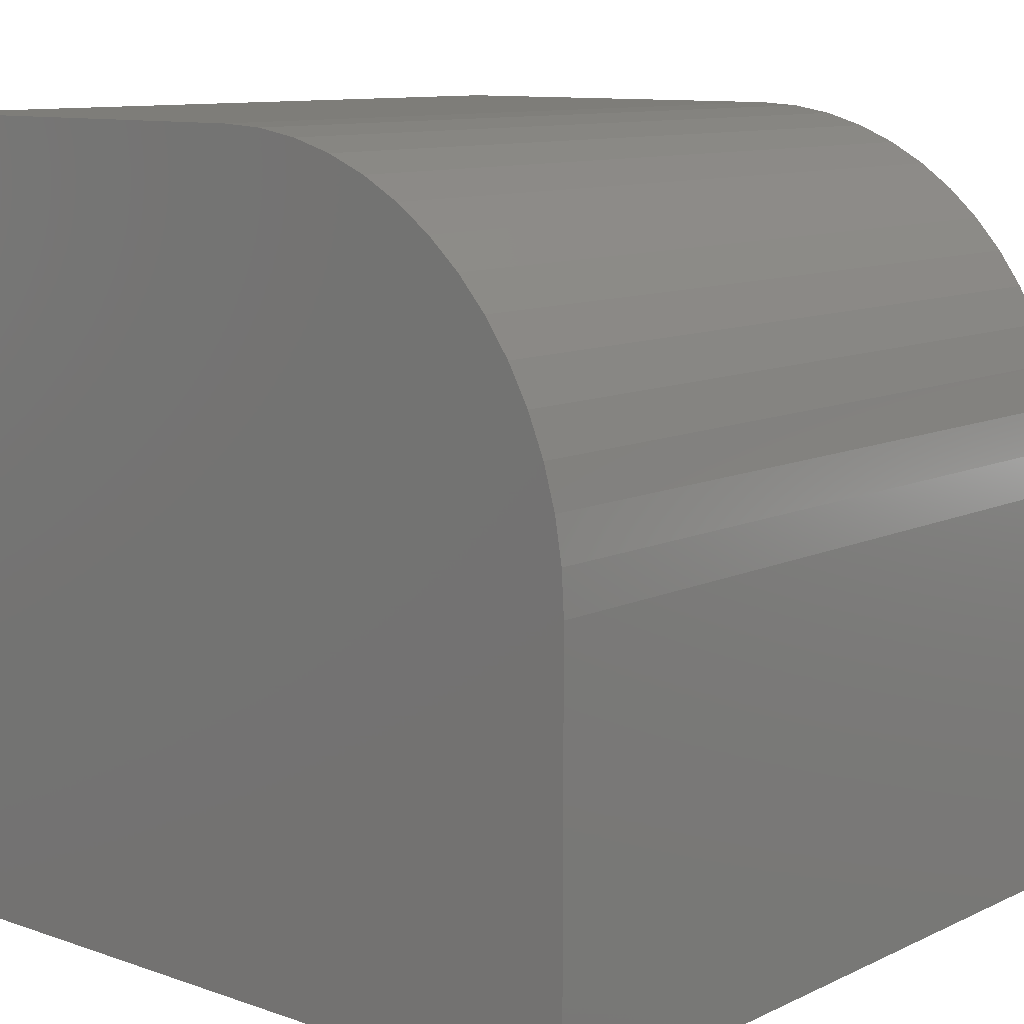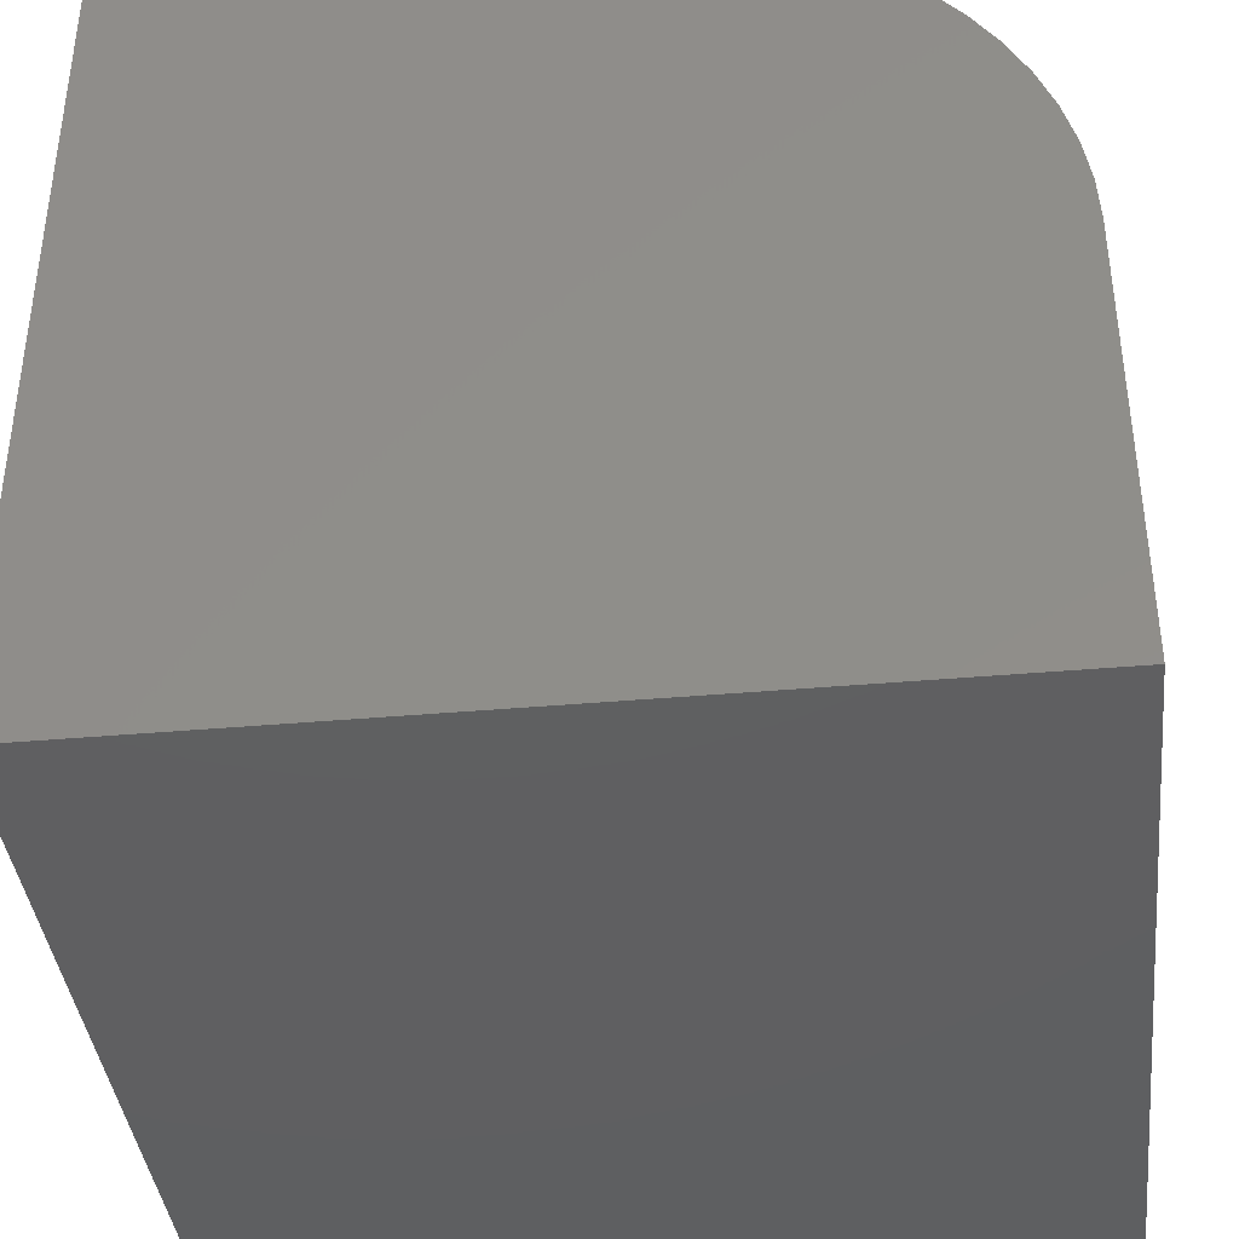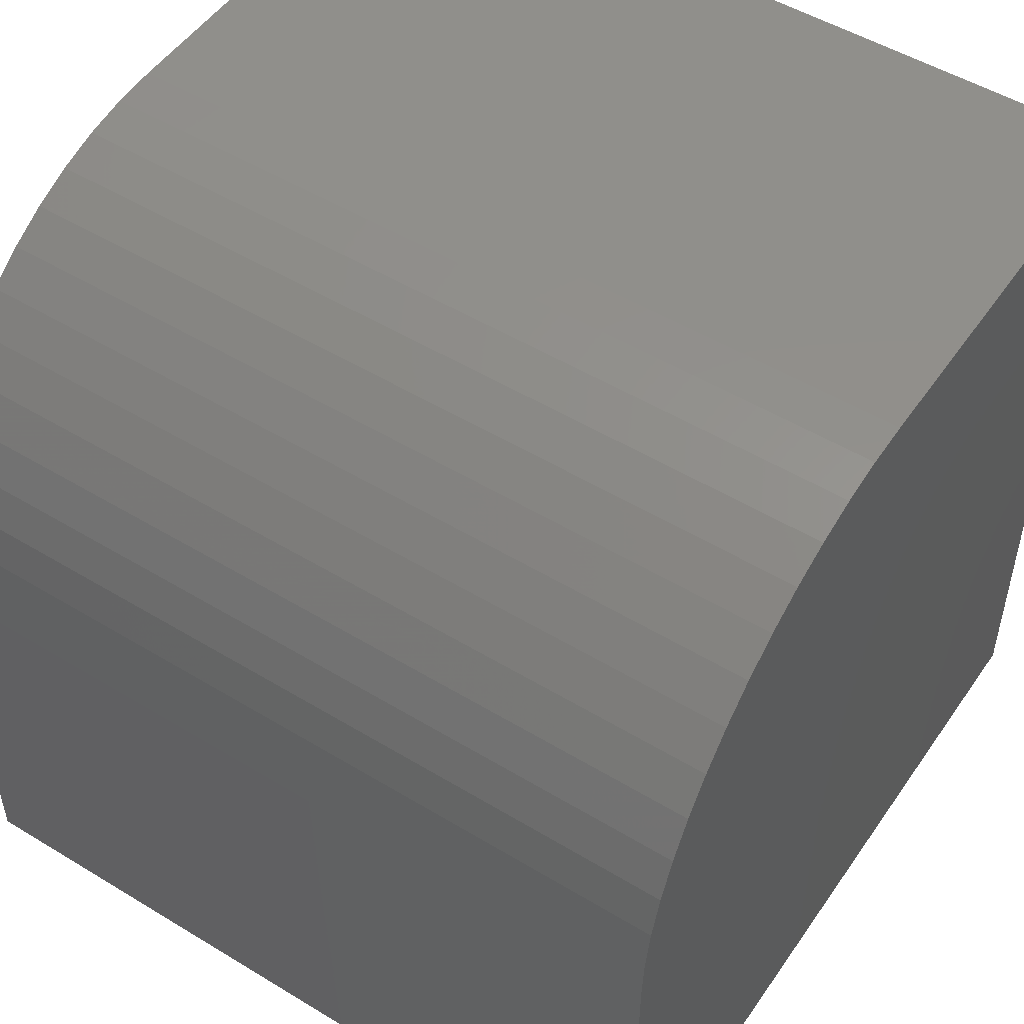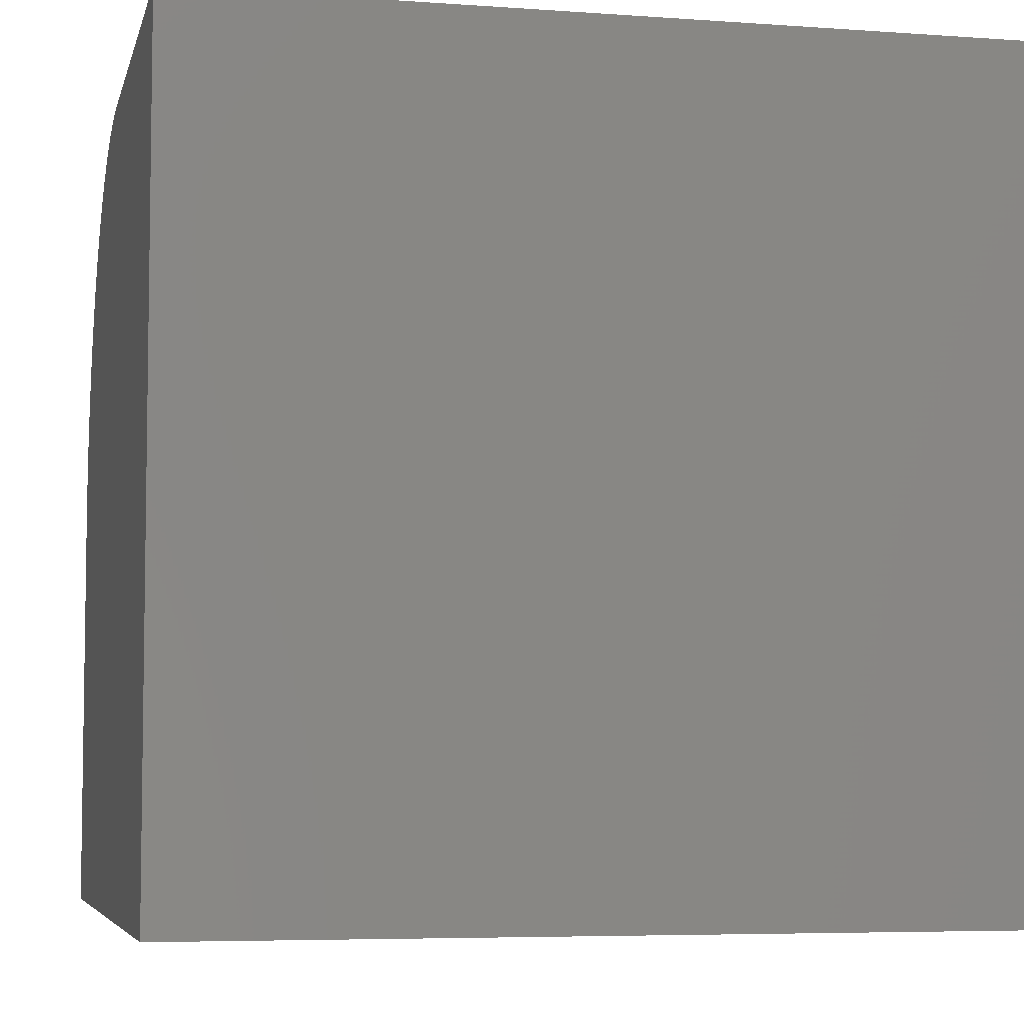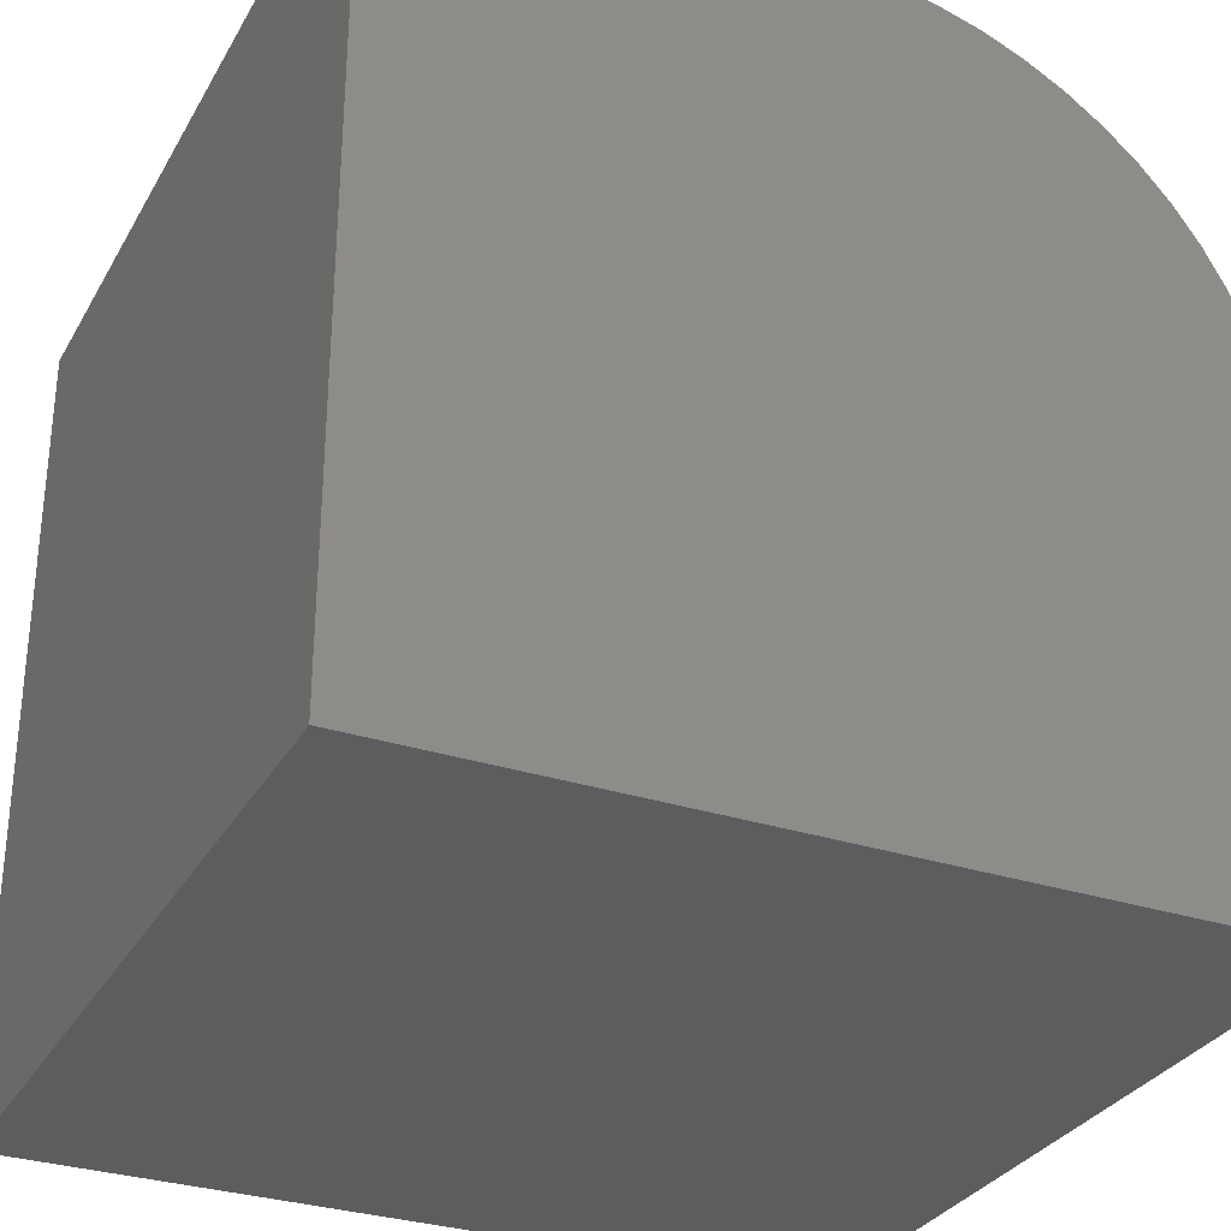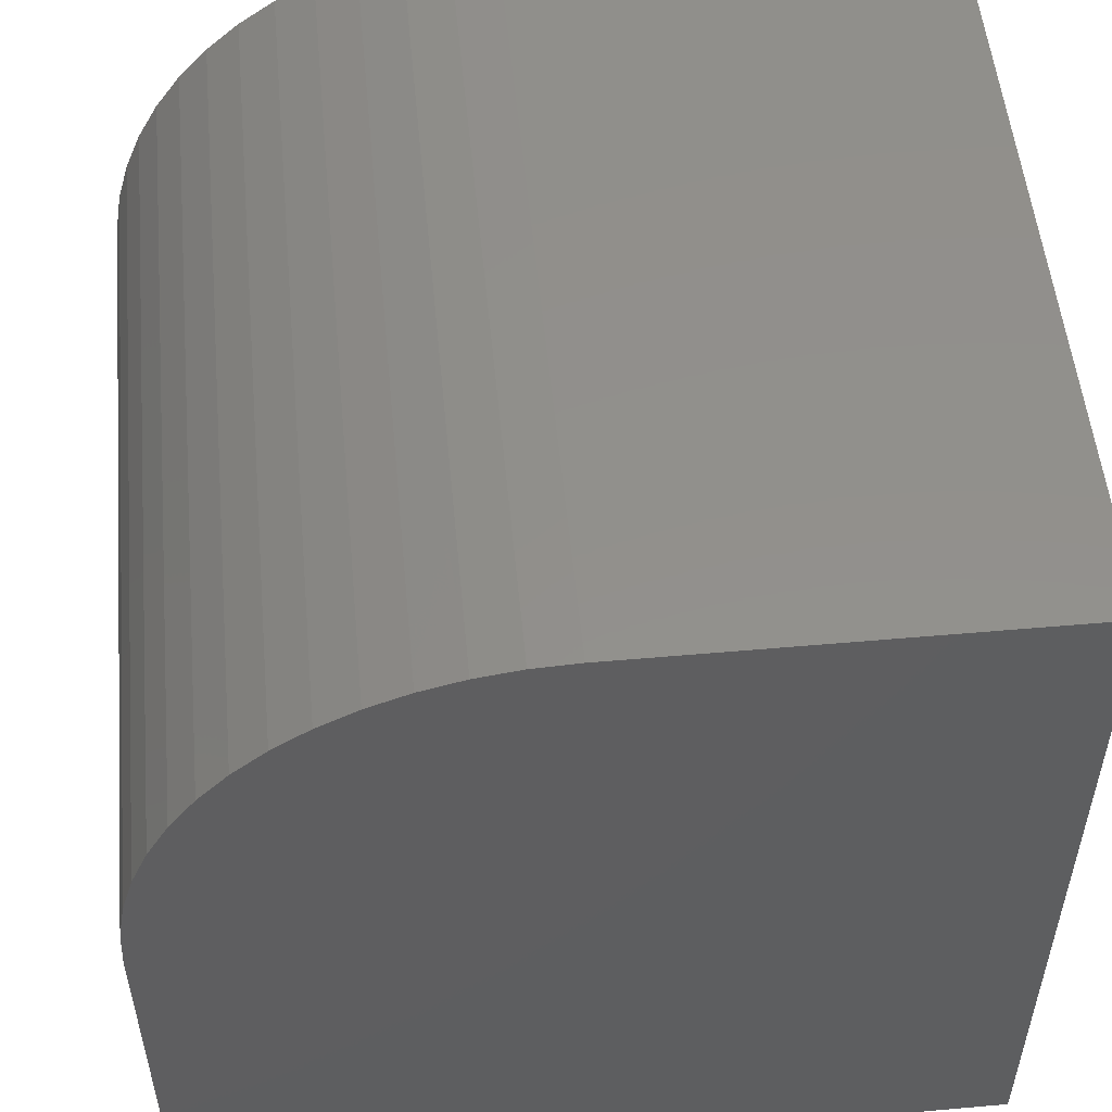
<metadata>
{"format":"stl","ext":"stl","renderer":"f3d","projection":"perspective","resolution":1024,"background":"white","views":[{"elev":10.5,"azim":-49.2,"up":"+Y"},{"elev":-39.4,"azim":-83.7,"up":"+Y"},{"elev":50.9,"azim":-146.5,"up":"+Z"},{"elev":-5.7,"azim":-12.6,"up":"+Z"},{"elev":-31.0,"azim":-115.0,"up":"+Y"},{"elev":53.0,"azim":-95.4,"up":"+Z"}]}
</metadata>
<code>
# stl→obj: 36 verts, 68 faces
v 0 9.525 7.285
v 0 9.731 6.788
v 0 0 0
v 0 9.88 6.271
v 0 0 10
v 0 5.204 10
v 0 5.741 9.97
v 0 6.271 9.88
v 0 6.788 9.731
v 0 7.285 9.525
v 0 7.756 9.265
v 0 8.194 8.954
v 0 8.595 8.595
v 0 9.97 5.741
v 0 10 5.204
v 0 10 0
v 0 8.954 8.194
v 0 9.265 7.756
v 10 5.204 10
v 10 0 10
v 10 0 0
v 10 10 0
v 10 10 5.204
v 10 9.97 5.741
v 10 9.88 6.271
v 10 9.731 6.788
v 10 9.525 7.285
v 10 9.265 7.756
v 10 8.954 8.194
v 10 8.595 8.595
v 10 8.194 8.954
v 10 7.756 9.265
v 10 7.285 9.525
v 10 6.788 9.731
v 10 6.271 9.88
v 10 5.741 9.97
f 1 2 3
f 3 2 4
f 5 6 3
f 3 6 7
f 7 8 3
f 3 8 9
f 3 9 10
f 10 11 3
f 3 11 12
f 3 12 13
f 4 14 3
f 3 14 15
f 3 15 16
f 13 17 3
f 3 17 18
f 3 18 1
f 6 5 19
f 19 5 20
f 21 22 23
f 23 24 21
f 21 24 25
f 21 25 26
f 26 27 21
f 21 27 28
f 21 28 29
f 29 30 21
f 21 30 31
f 21 31 32
f 32 33 21
f 21 33 34
f 21 34 35
f 35 36 21
f 21 36 19
f 21 19 20
f 16 22 3
f 3 22 21
f 23 22 15
f 15 22 16
f 21 20 3
f 3 20 5
f 6 19 36
f 6 36 7
f 7 36 35
f 7 35 8
f 8 35 34
f 8 34 9
f 9 34 33
f 9 33 10
f 10 33 32
f 10 32 11
f 11 32 31
f 11 31 12
f 12 31 30
f 12 30 13
f 13 30 29
f 13 29 17
f 17 29 28
f 17 28 18
f 18 28 27
f 18 27 1
f 1 27 26
f 1 26 2
f 2 26 25
f 2 25 4
f 4 25 24
f 4 24 14
f 14 24 23
f 14 23 15

</code>
